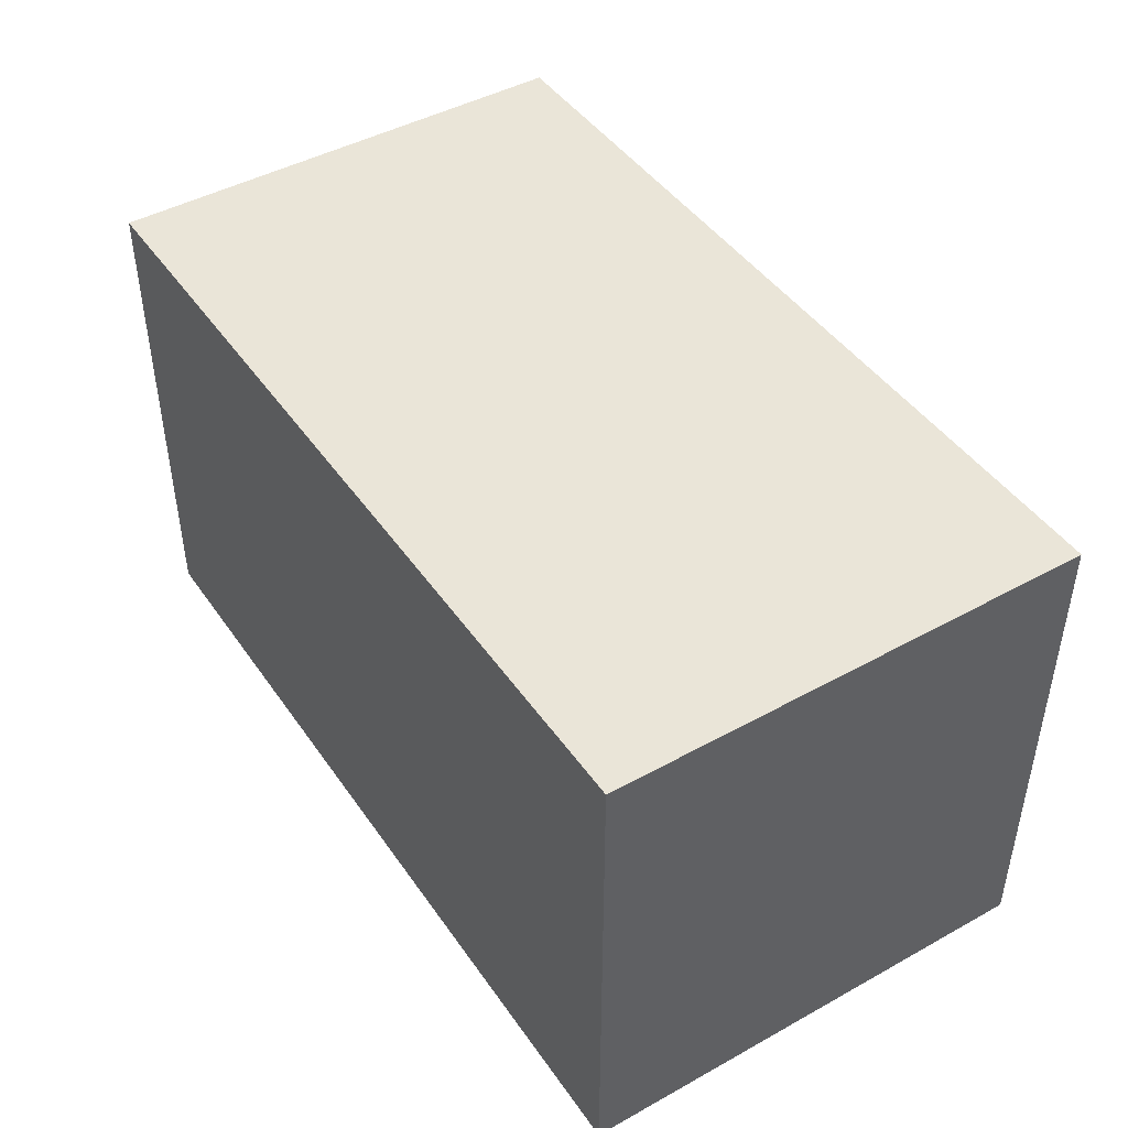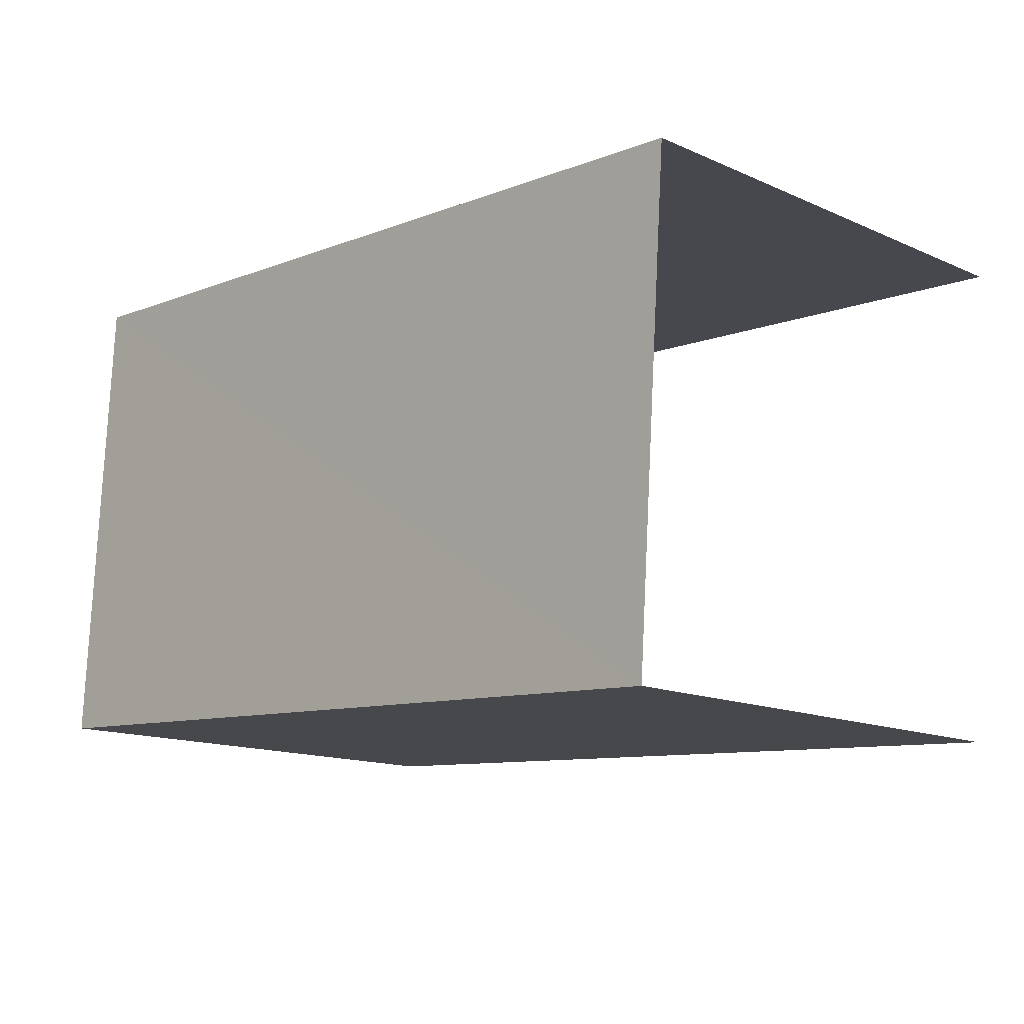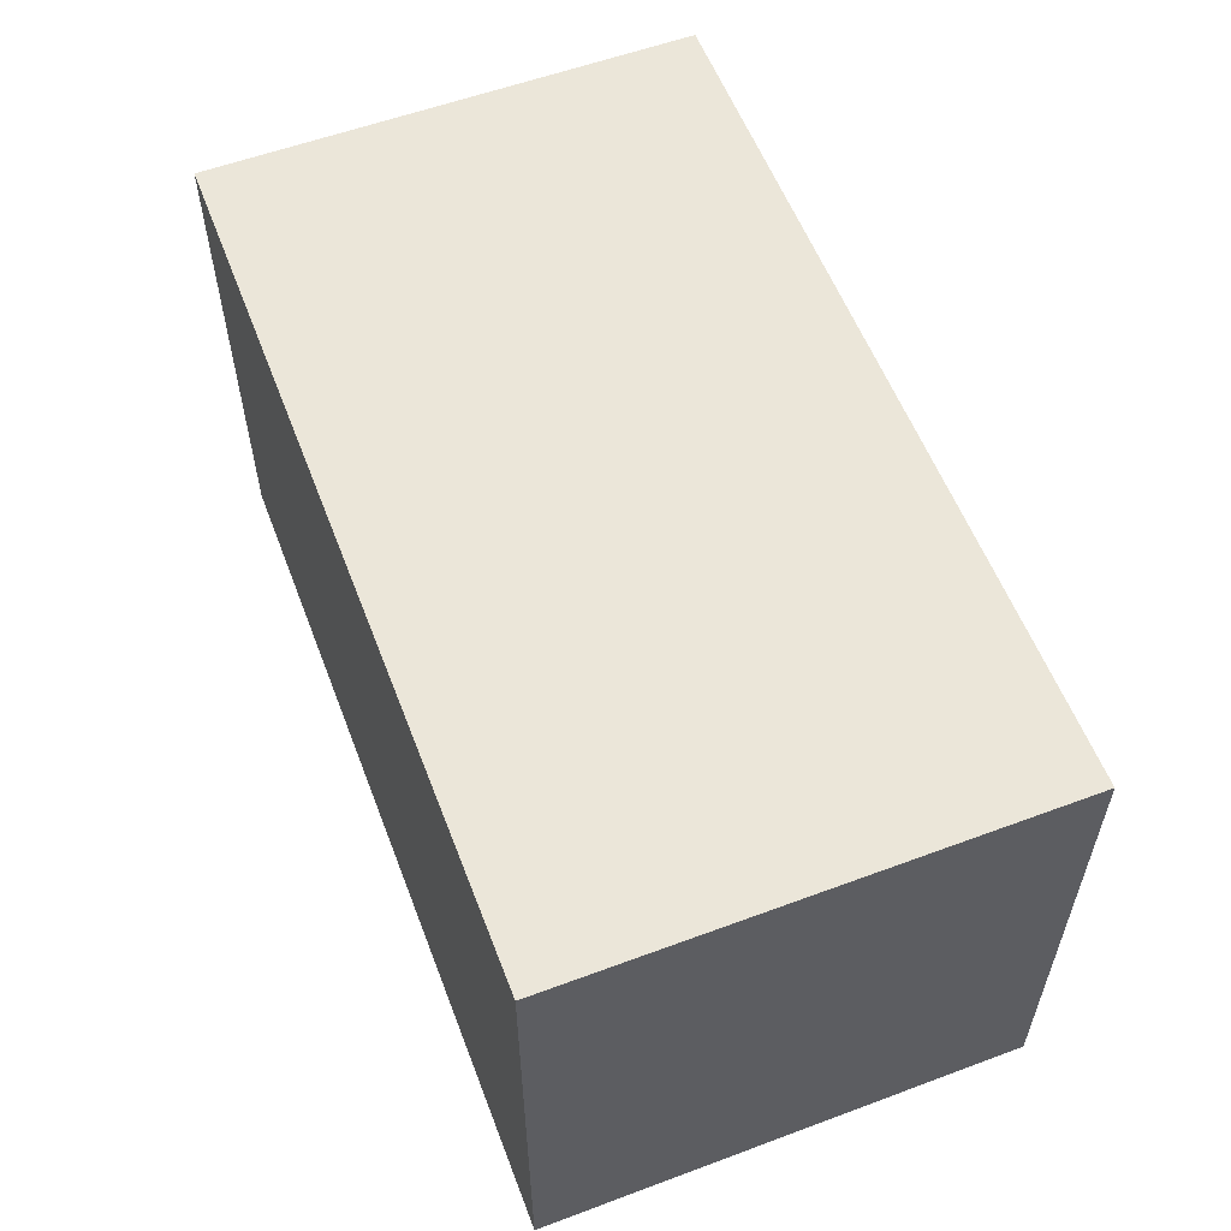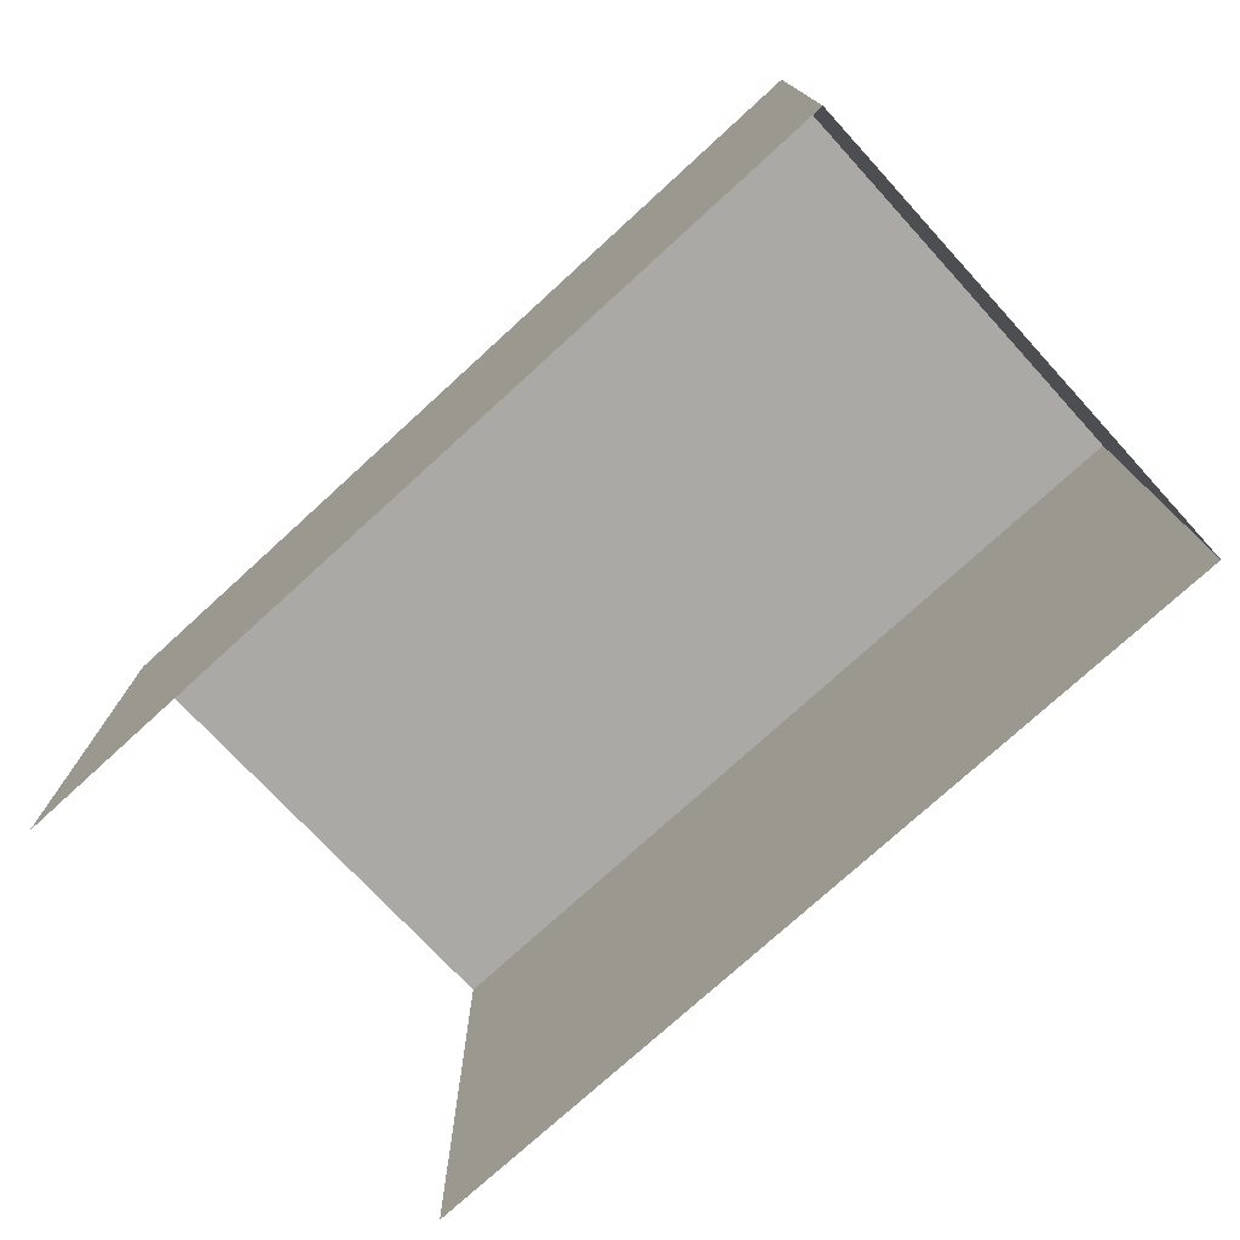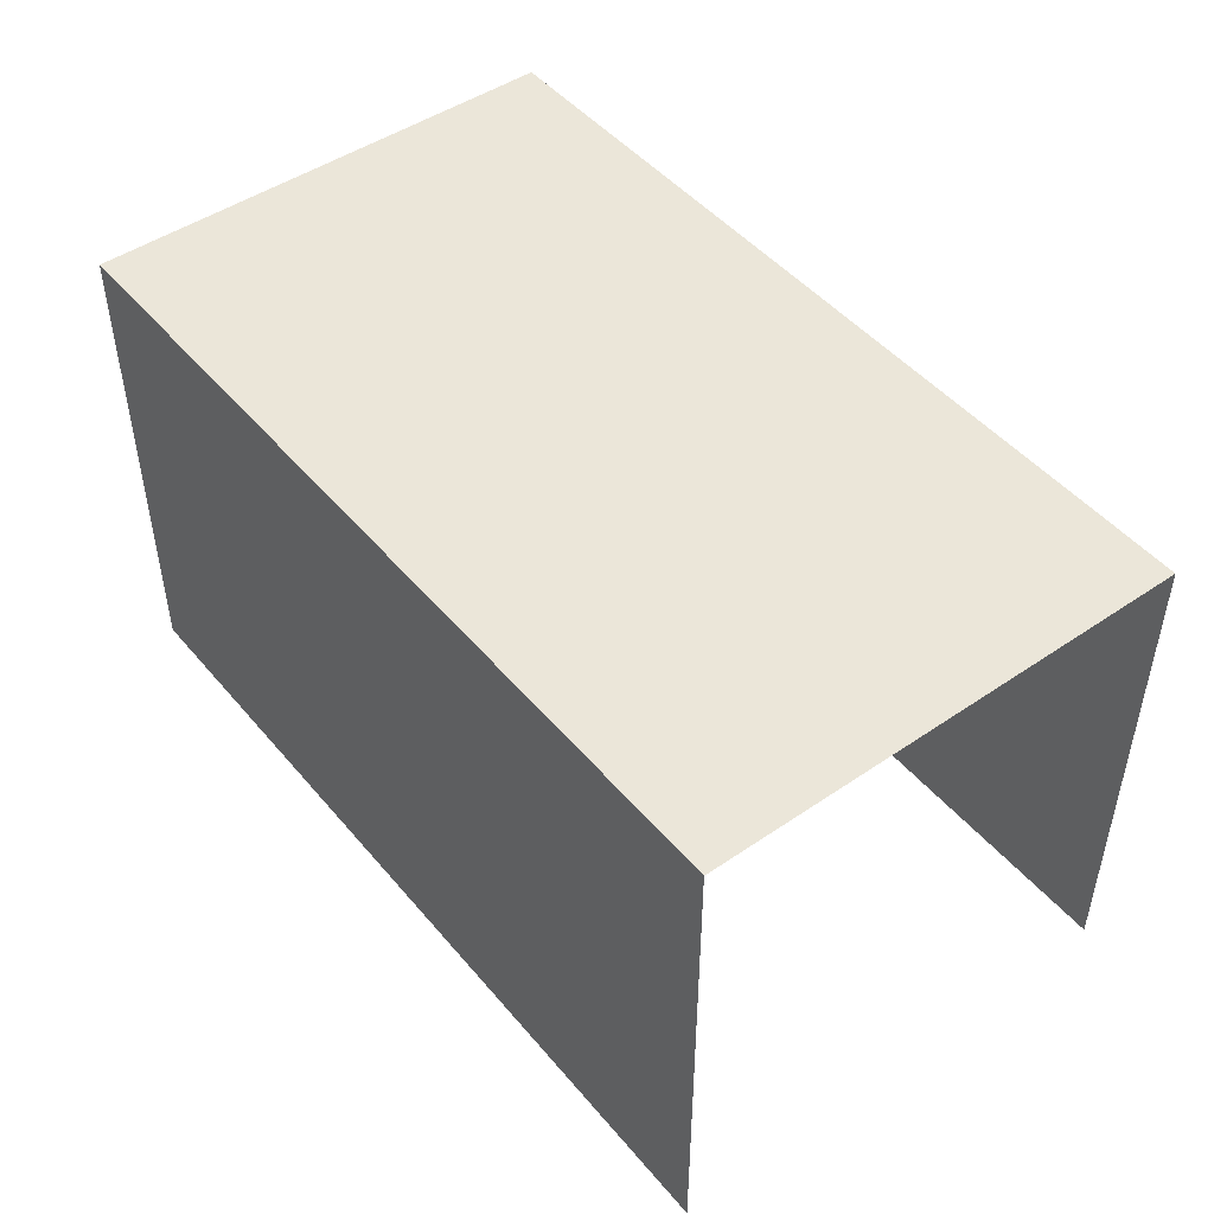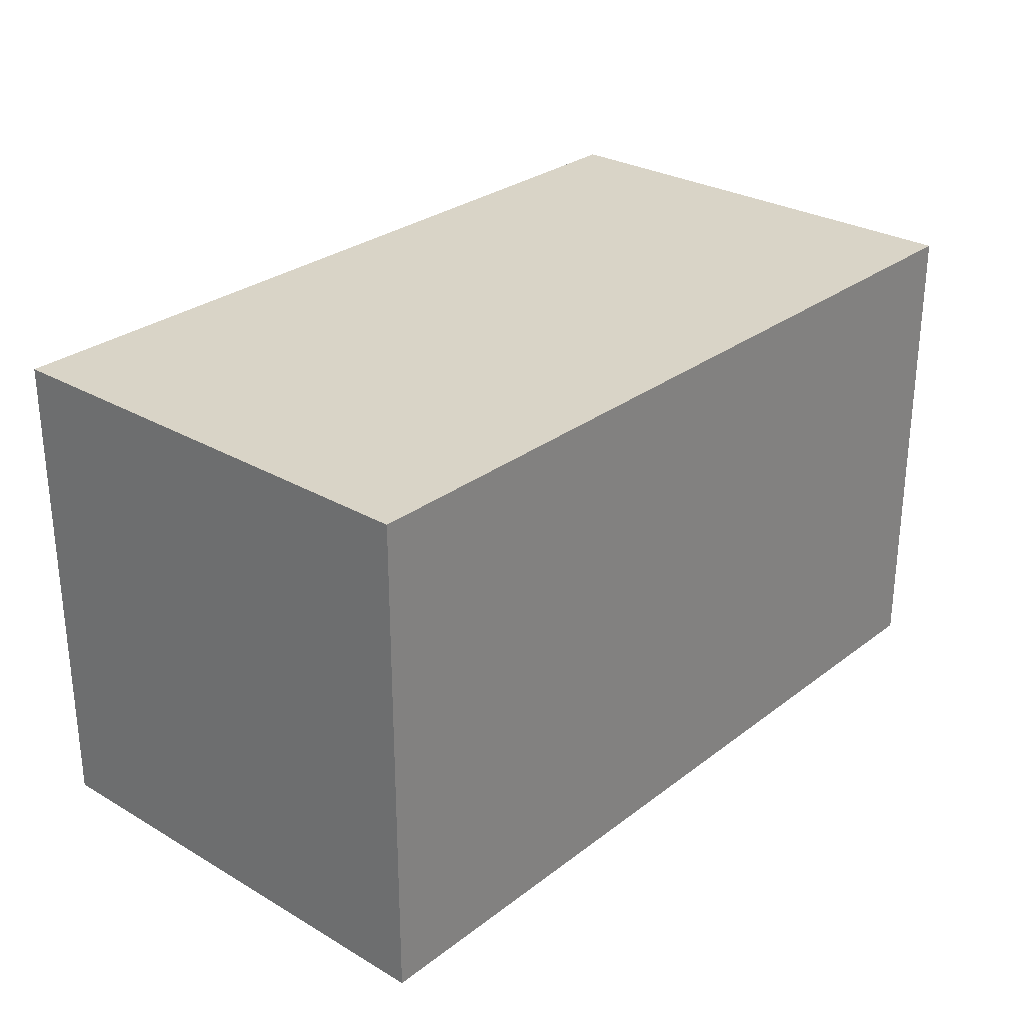
<metadata>
{"format":"obj","ext":"obj","renderer":"f3d","projection":"perspective","resolution":1024,"background":"white","views":[{"elev":45.0,"azim":-126.2,"up":"+Z"},{"elev":-14.2,"azim":46.0,"up":"+Y"},{"elev":57.1,"azim":-114.6,"up":"+Z"},{"elev":-75.5,"azim":-141.0,"up":"+Z"},{"elev":47.6,"azim":48.4,"up":"+Z"},{"elev":28.4,"azim":-52.5,"up":"+Z"}]}
</metadata>
<code>
v -3.737e+05 -1.034e+05 27.85
v -3.737e+05 -1.034e+05 27.85
v -3.737e+05 -1.034e+05 27.85
v -3.737e+05 -1.034e+05 27.85
v -3.737e+05 -1.034e+05 30.78
v -3.737e+05 -1.034e+05 30.78
v -3.737e+05 -1.034e+05 30.78
v -3.737e+05 -1.034e+05 30.78
f 1 2 3
f 1 4 2
f 6 1 3
f 7 6 3
f 5 6 7
f 5 8 6
f 8 2 4
f 8 5 2
f 5 3 2
f 5 7 3
f 8 4 1
f 6 8 1

</code>
